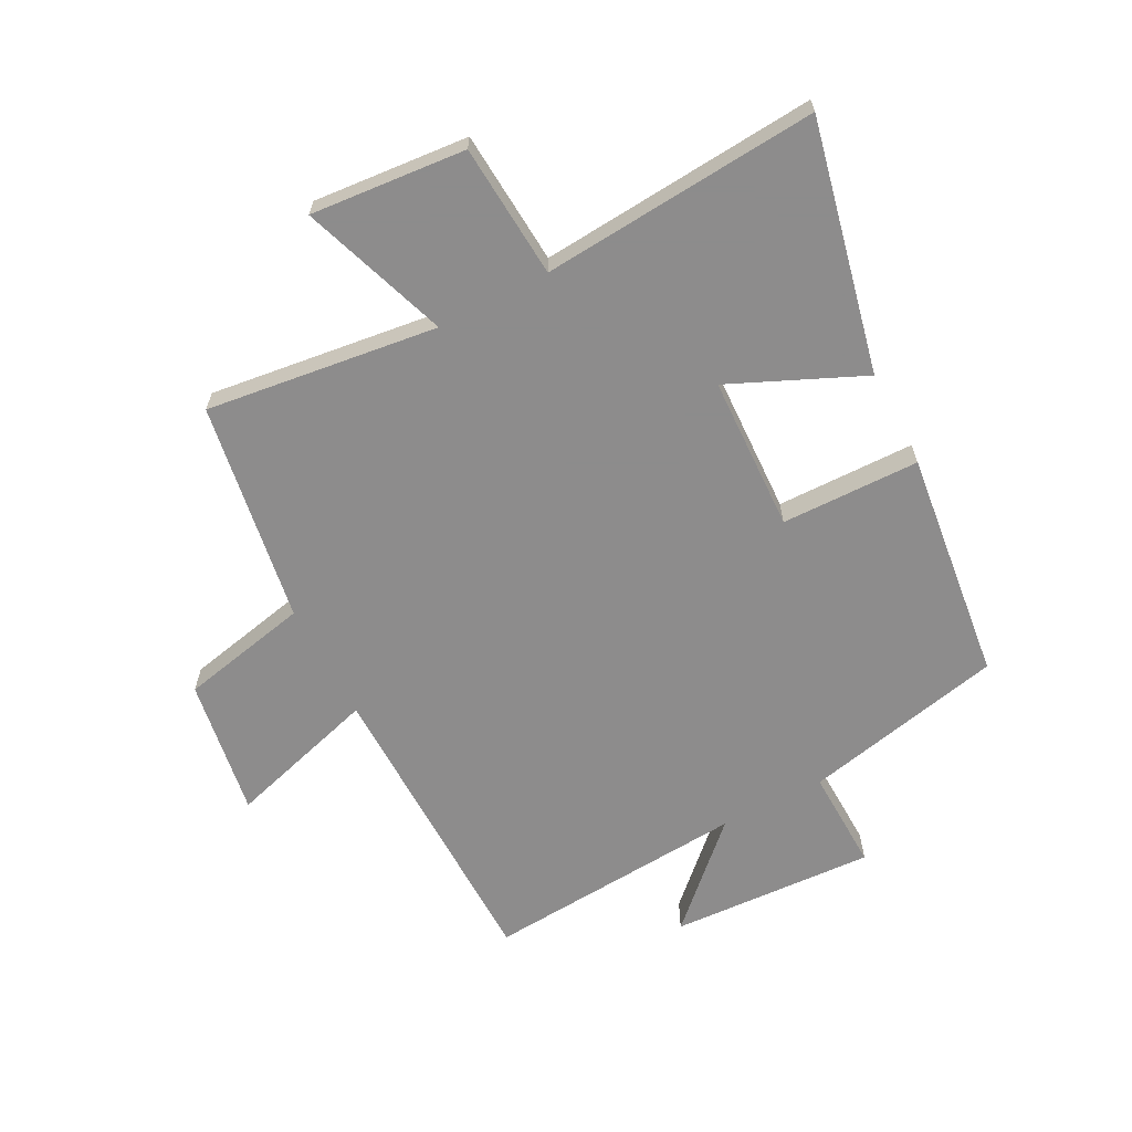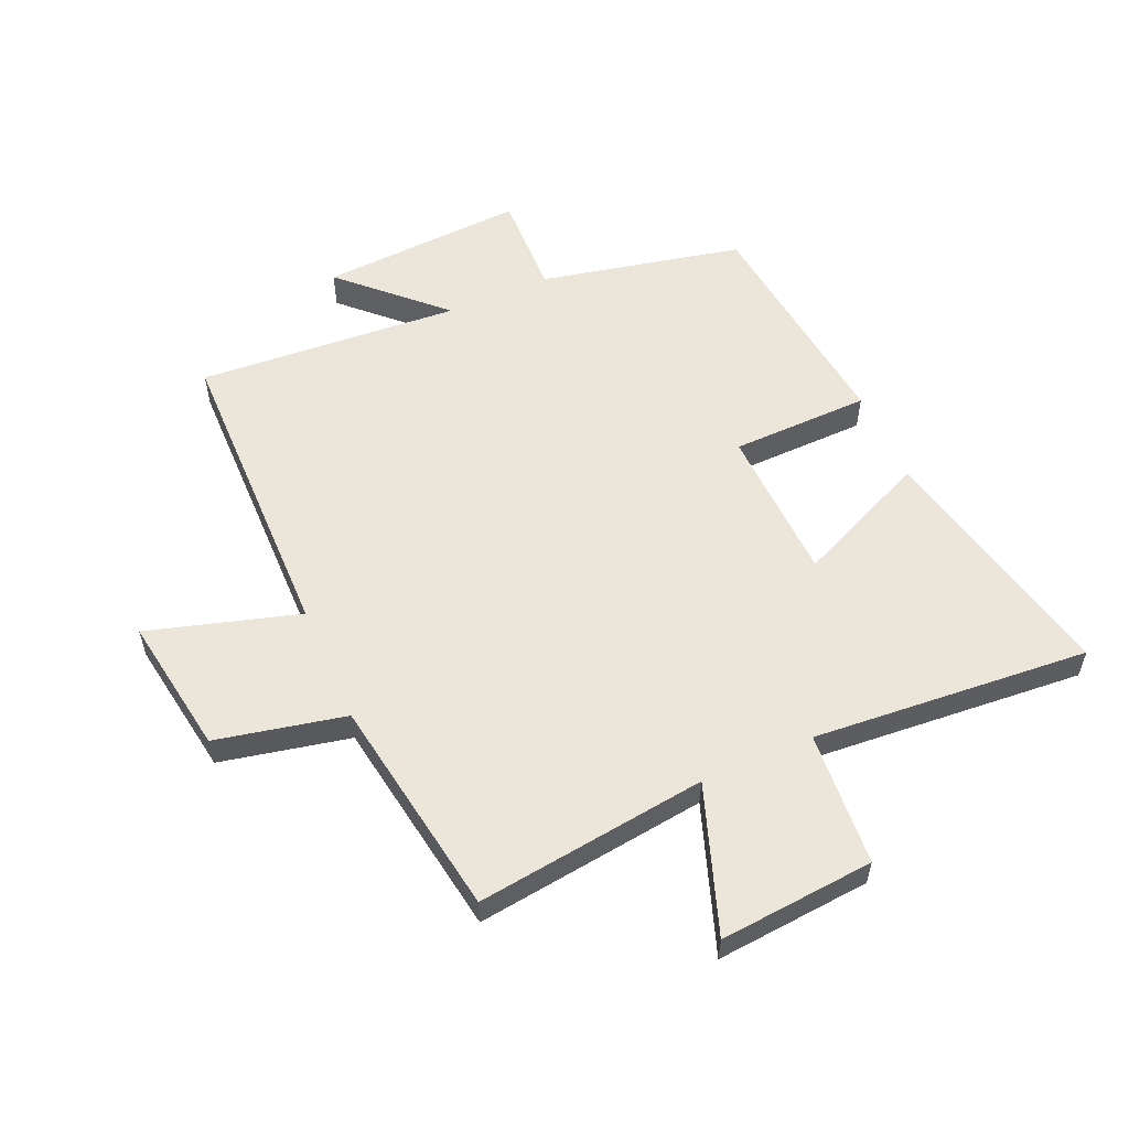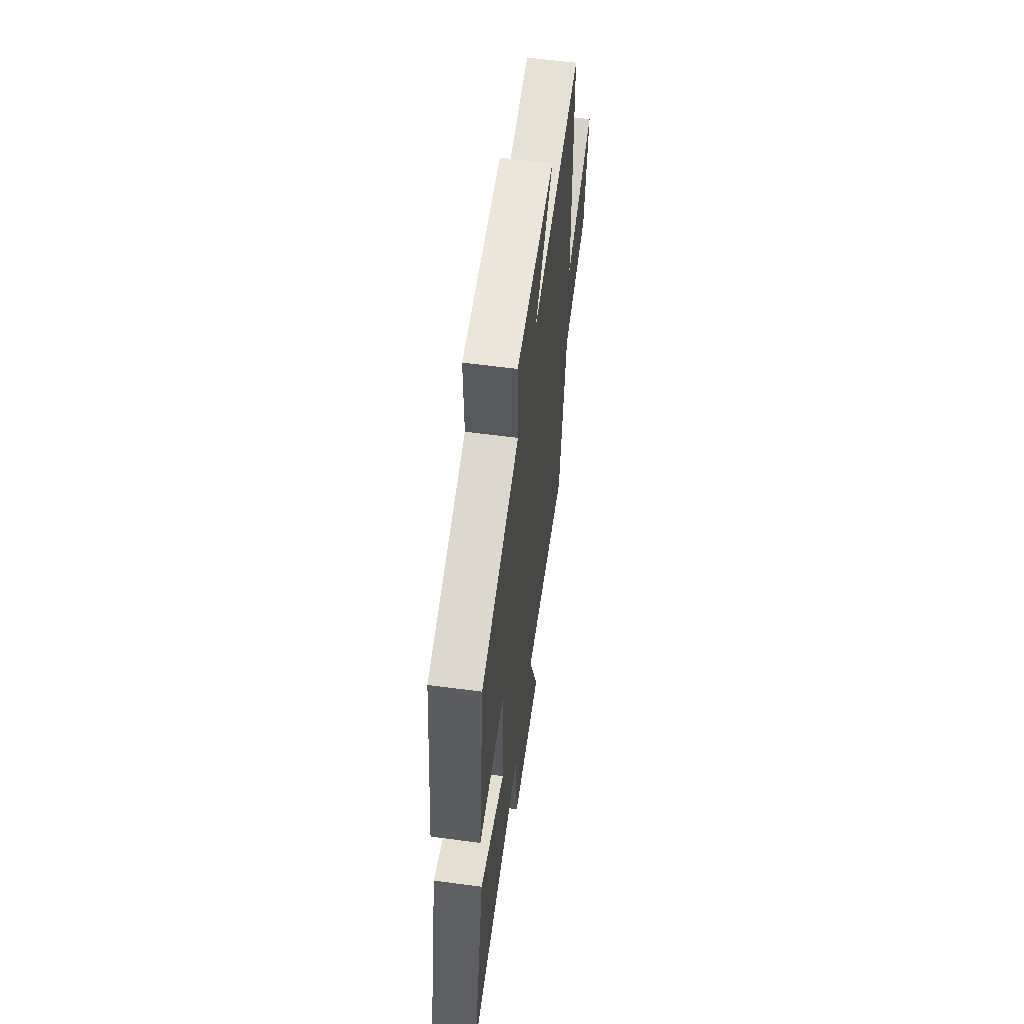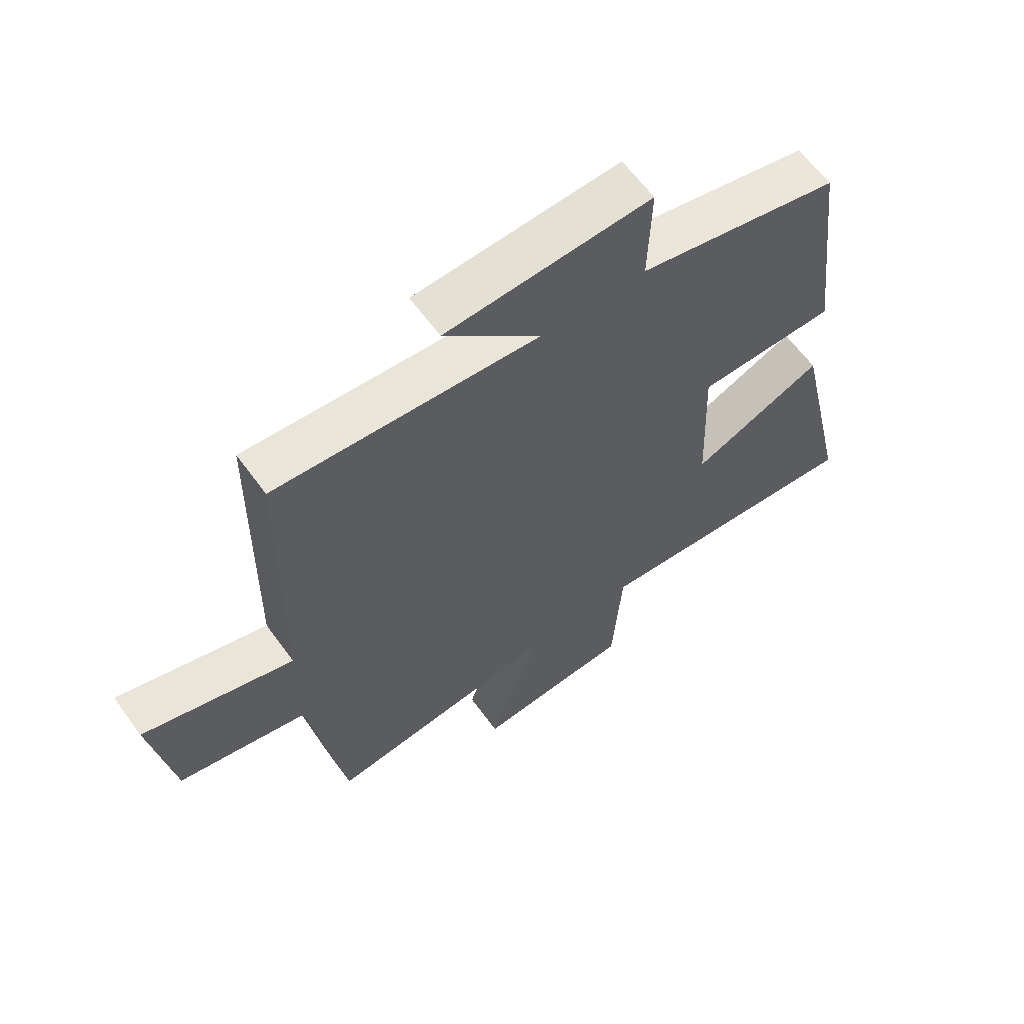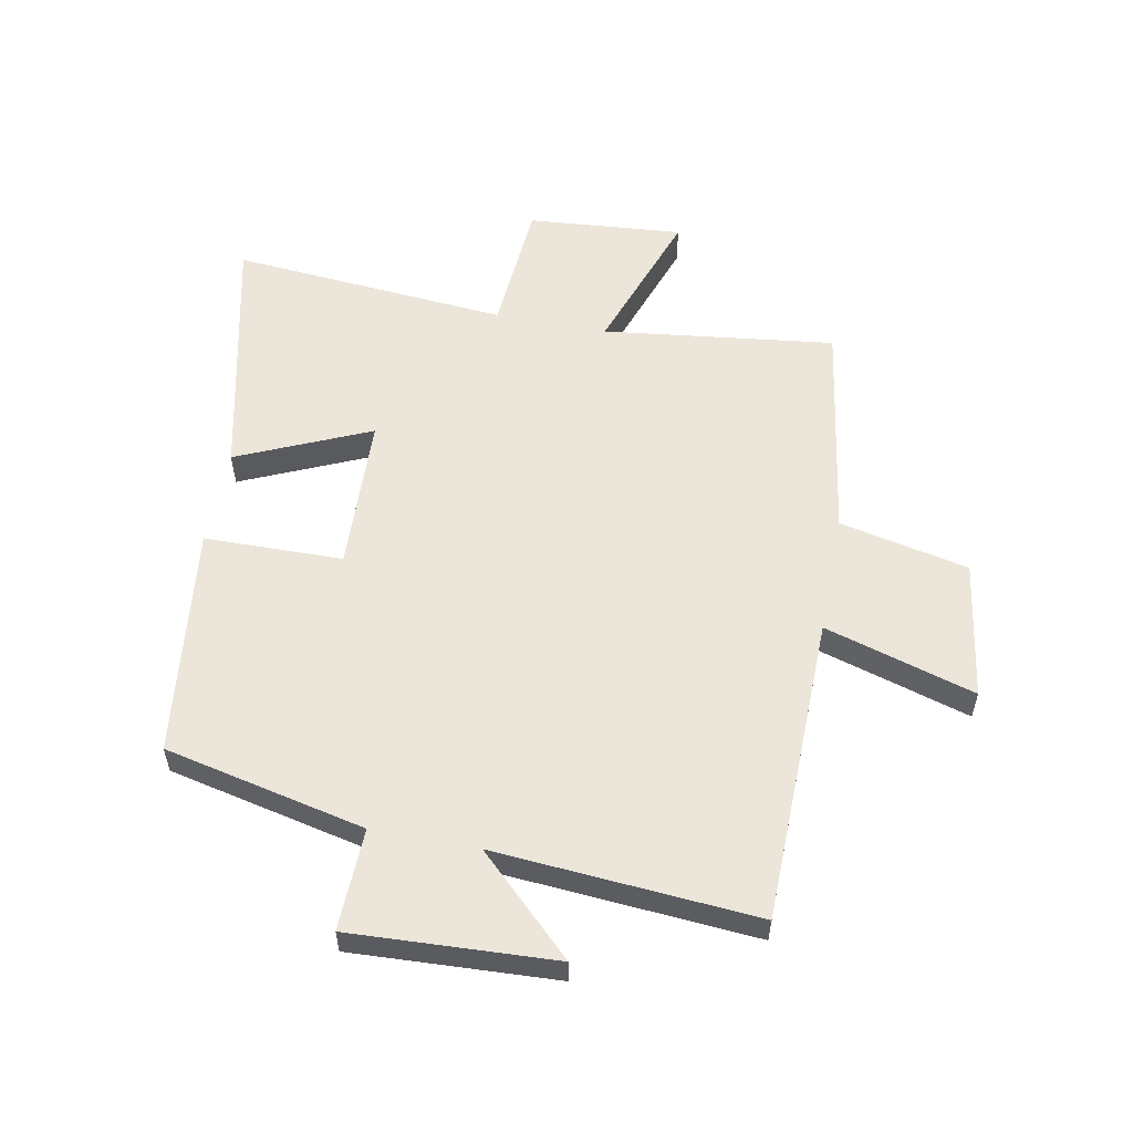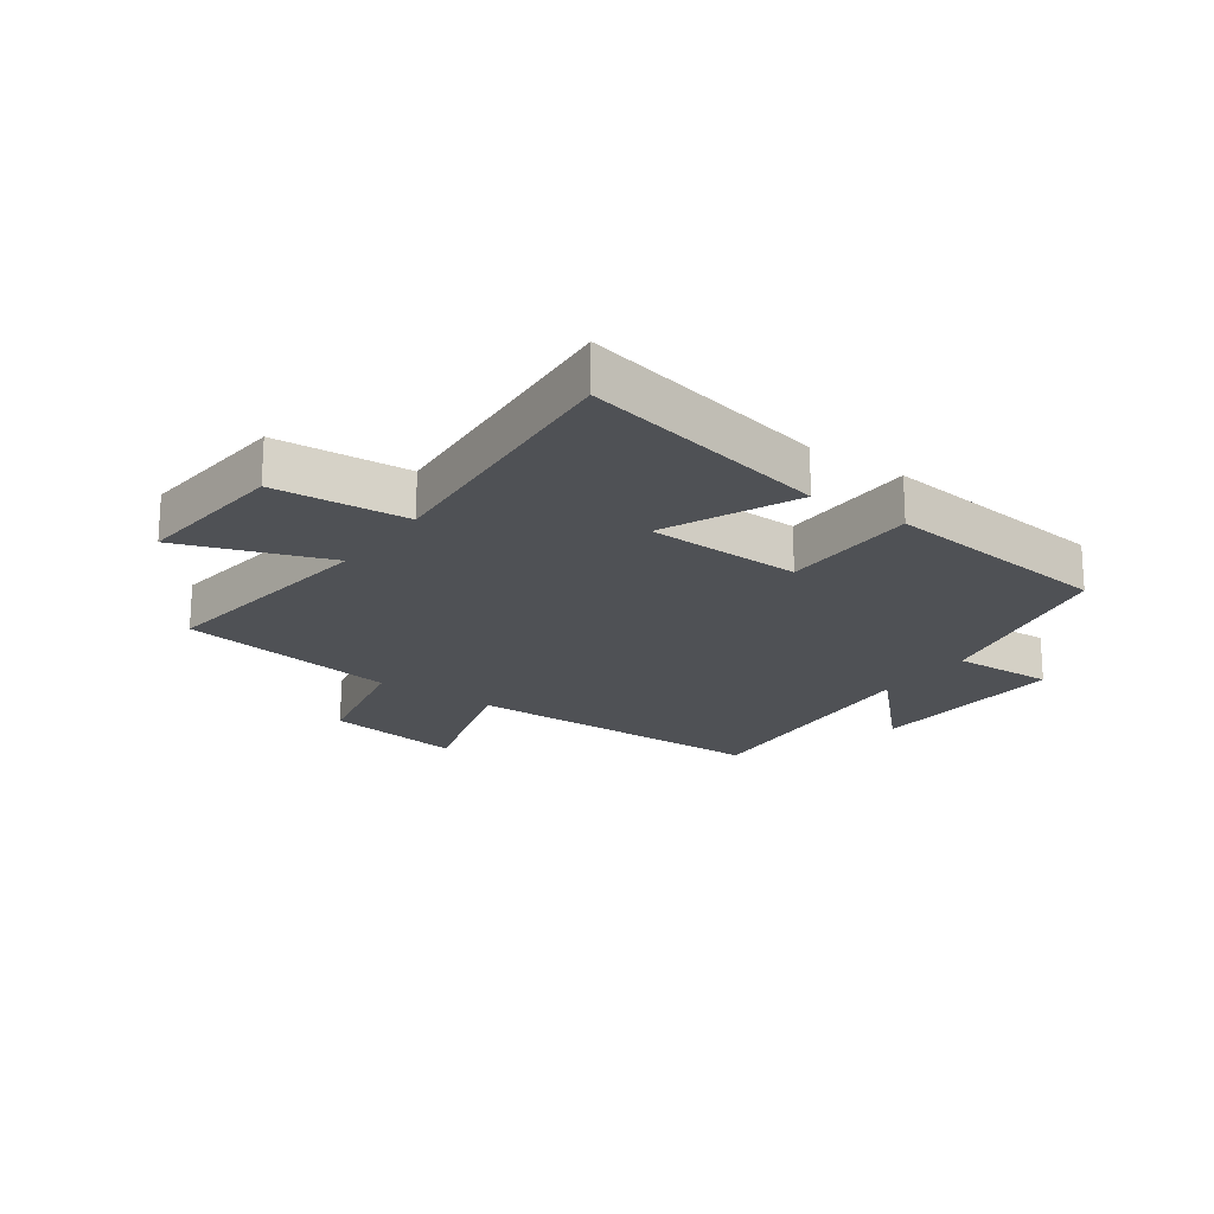
<metadata>
{"format":"obj","ext":"obj","renderer":"f3d","projection":"perspective","resolution":1024,"background":"white","views":[{"elev":-64.3,"azim":-152.4,"up":"+Y"},{"elev":56.7,"azim":156.3,"up":"+Y"},{"elev":59.8,"azim":-82.2,"up":"+Z"},{"elev":62.4,"azim":144.0,"up":"+Z"},{"elev":56.6,"azim":11.0,"up":"+Y"},{"elev":-19.9,"azim":-125.3,"up":"+Y"}]}
</metadata>
<code>
v 0.441 0.07 -0.549
v 0.056 0.07 -0.5
v 0.142 0.07 -0.745
v -0.116 0.07 -0.723
v -0.132 0.07 -0.5
v -0.593 0.07 -0.537
v -0.5 0.07 -0.121
v -0.28 0.07 -0.219
v -0.27 0.07 0.039
v -0.5 0.07 0.043
v -0.454 0.07 0.427
v -0.119 0.07 0.5
v -0.124 0.07 0.67
v 0.216 0.07 0.652
v 0.057 0.07 0.5
v 0.493 0.07 0.532
v 0.5 0.07 0.021
v 0.751 0.07 0.095
v 0.715 0.07 -0.135
v 0.5 0.07 -0.181
v 0.441 0 -0.549
v 0.056 0 -0.5
v 0.142 0 -0.745
v -0.116 0 -0.723
v -0.132 0 -0.5
v -0.593 0 -0.537
v -0.5 0 -0.121
v -0.28 0 -0.219
v -0.27 0 0.039
v -0.5 0 0.043
v -0.454 0 0.427
v -0.119 0 0.5
v -0.124 0 0.67
v 0.216 0 0.652
v 0.057 0 0.5
v 0.493 0 0.532
v 0.5 0 0.021
v 0.751 0 0.095
v 0.715 0 -0.135
v 0.5 0 -0.181
f 17 18 19 20
f 20 1 2
f 17 20 2
f 16 17 2
f 15 16 2
f 12 13 14 15
f 11 12 15
f 10 11 15
f 9 10 15
f 8 9 15 2
f 5 6 7 8
f 5 8 2 3
f 3 4 5
f 40 39 38 37
f 22 21 40
f 22 40 37
f 22 37 36
f 22 36 35
f 35 34 33 32
f 35 32 31
f 35 31 30
f 35 30 29
f 22 35 29 28
f 28 27 26 25
f 23 22 28 25
f 25 24 23
f 1 21 22 2
f 2 22 23 3
f 3 23 24 4
f 4 24 25 5
f 5 25 26 6
f 6 26 27 7
f 7 27 28 8
f 8 28 29 9
f 9 29 30 10
f 10 30 31 11
f 11 31 32 12
f 12 32 33 13
f 13 33 34 14
f 14 34 35 15
f 15 35 36 16
f 16 36 37 17
f 17 37 38 18
f 18 38 39 19
f 19 39 40 20
f 20 40 21 1

</code>
